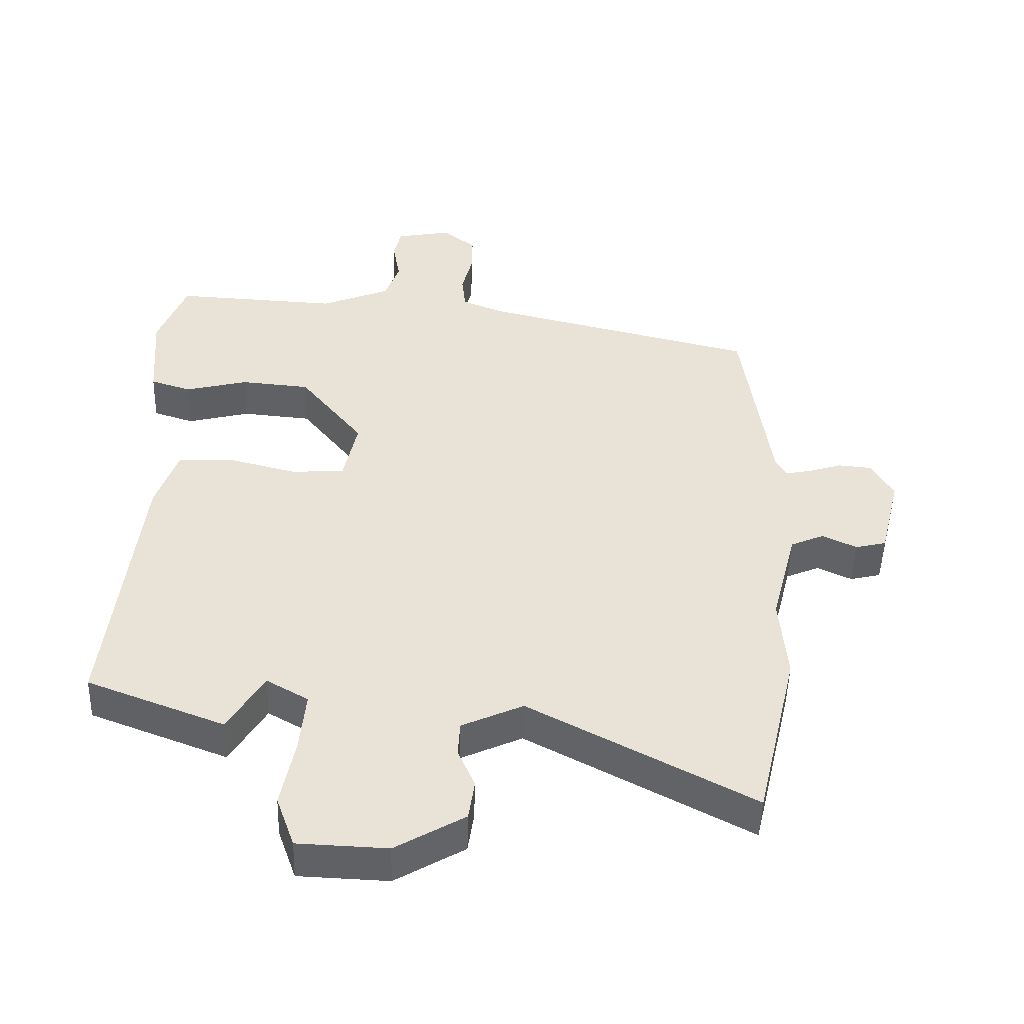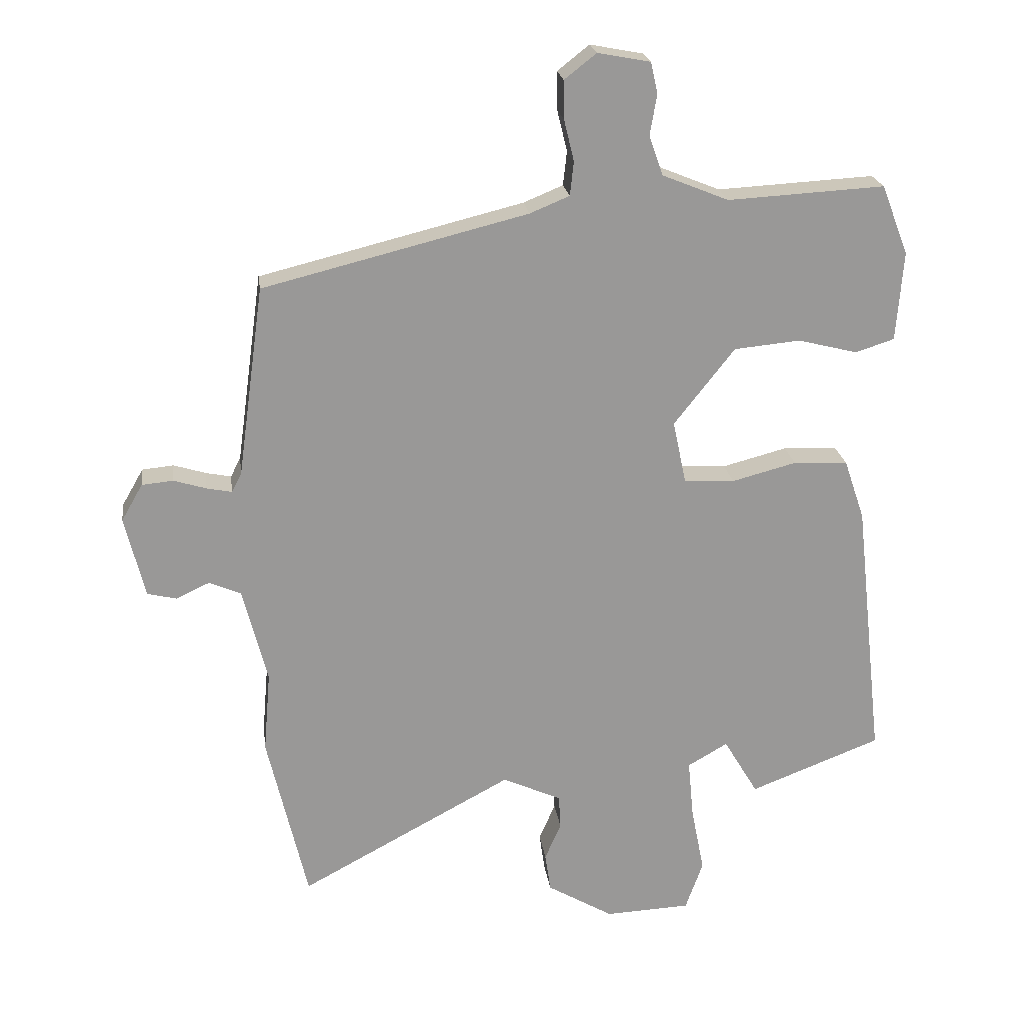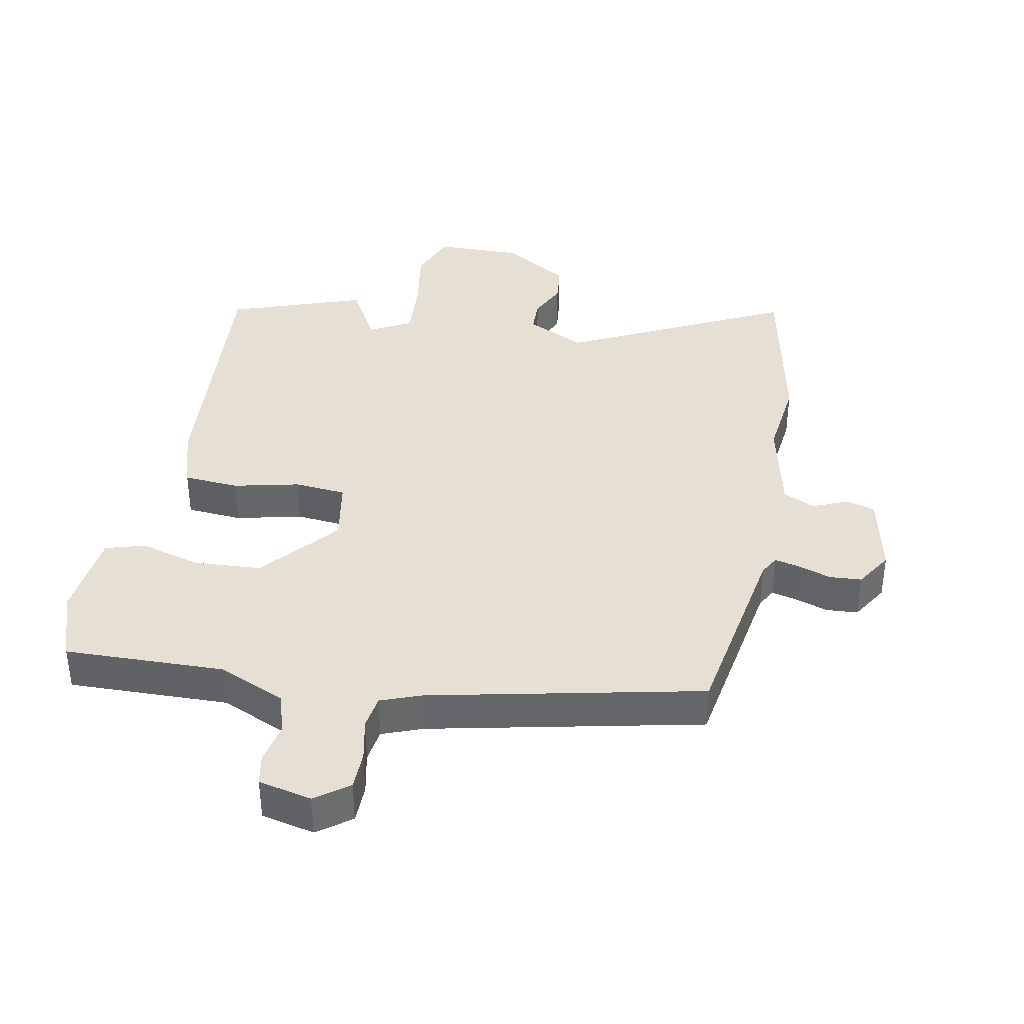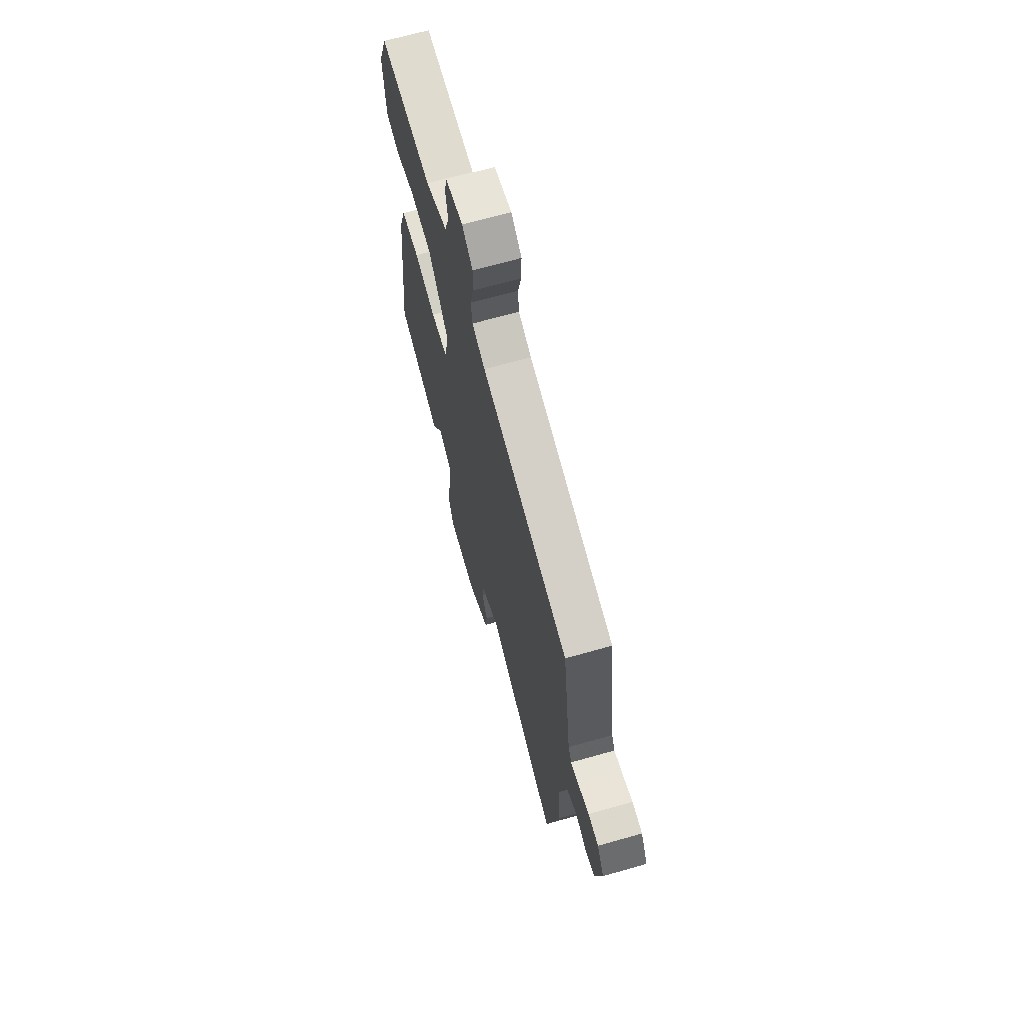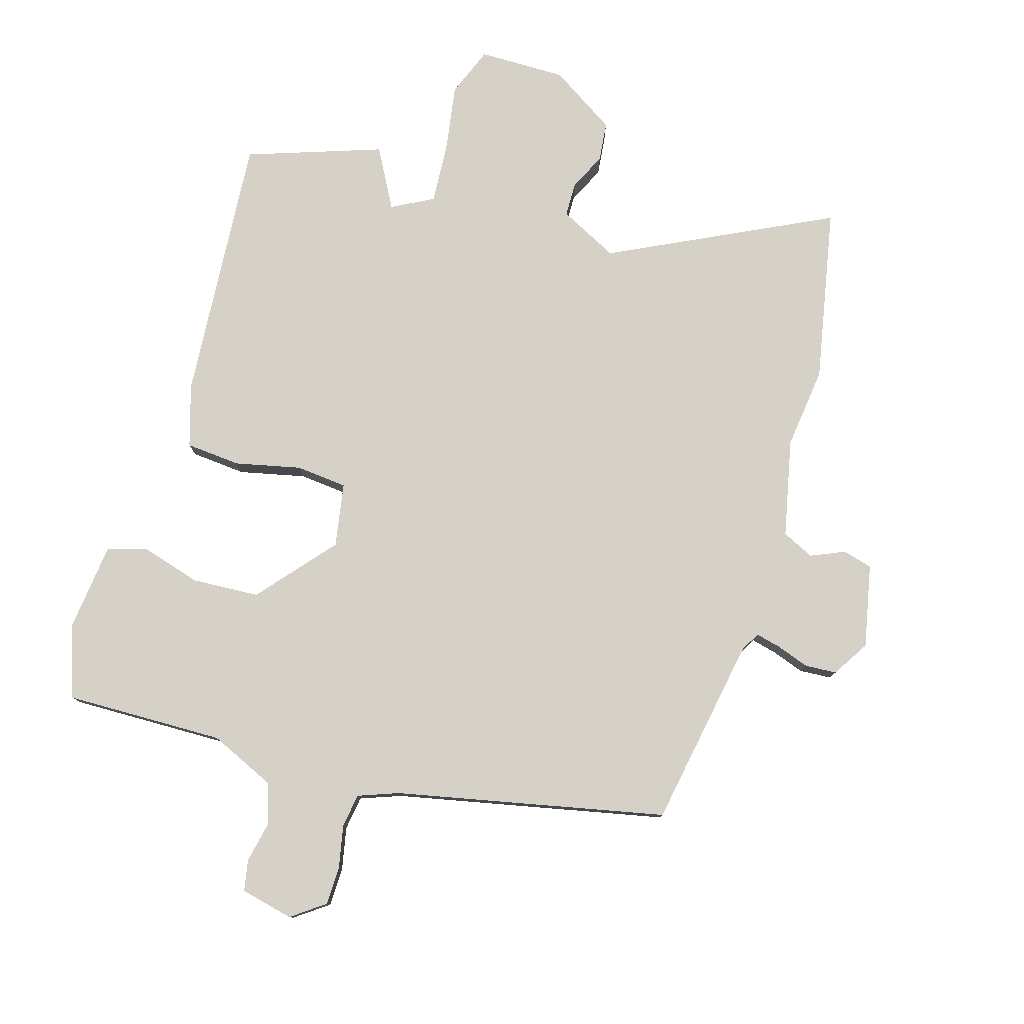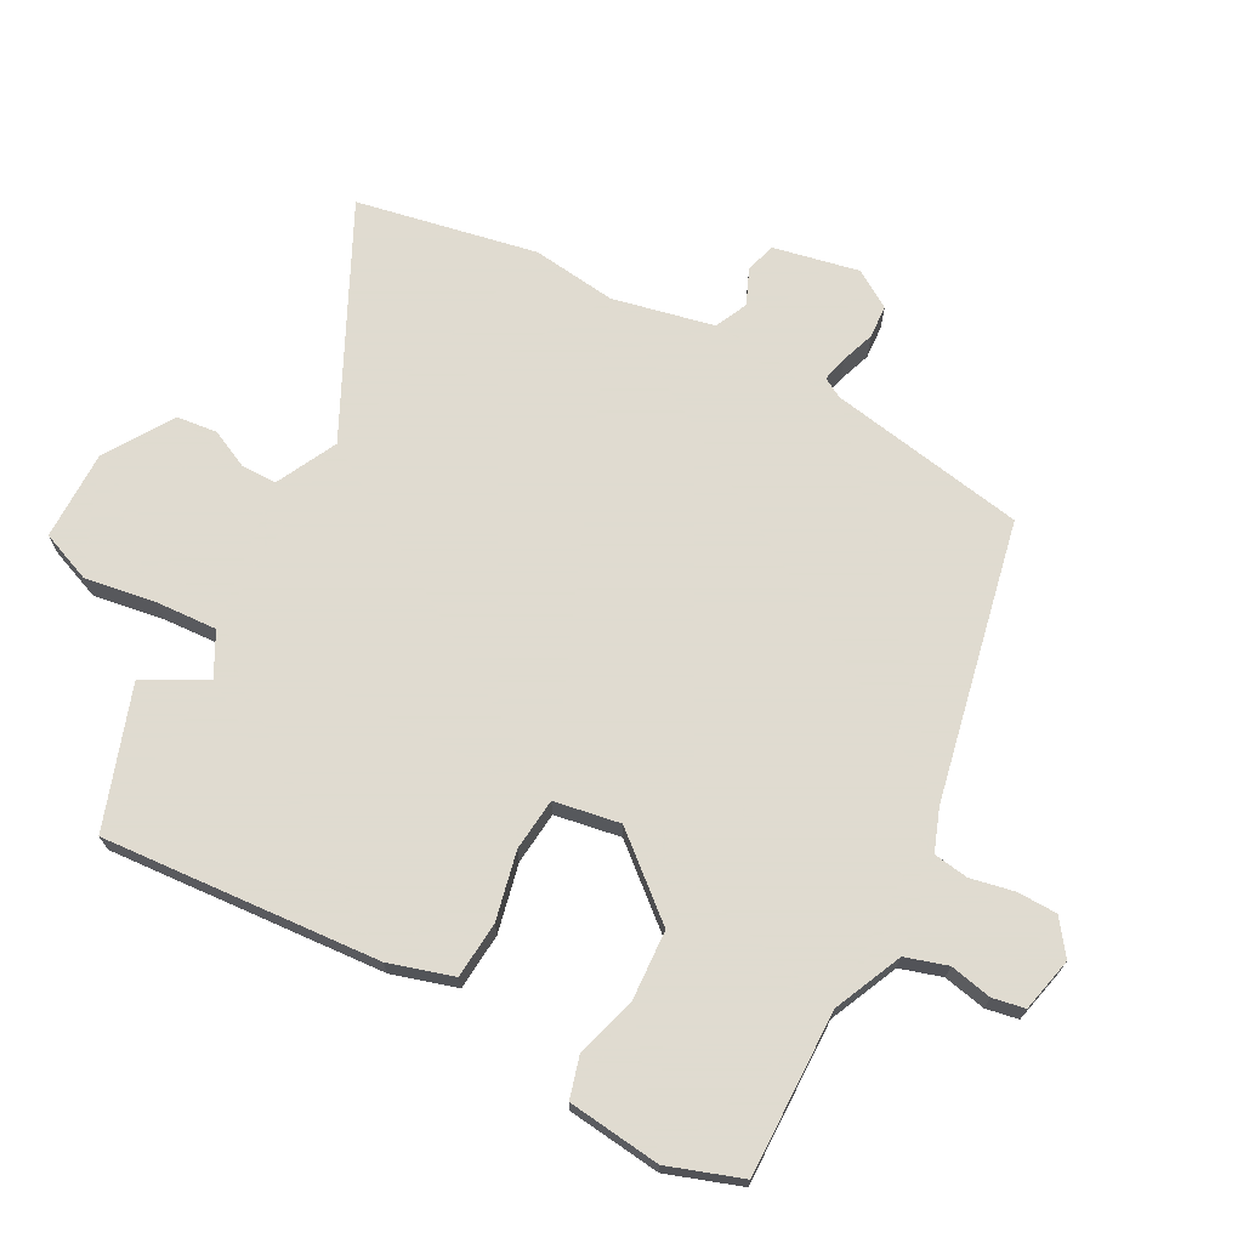
<metadata>
{"format":"obj","ext":"obj","renderer":"f3d","projection":"perspective","resolution":1024,"background":"white","views":[{"elev":-49.0,"azim":-1.6,"up":"+Z"},{"elev":21.7,"azim":172.4,"up":"+Z"},{"elev":38.2,"azim":12.7,"up":"+Y"},{"elev":67.6,"azim":74.1,"up":"+Z"},{"elev":79.0,"azim":18.7,"up":"+Y"},{"elev":70.2,"azim":-59.7,"up":"+Y"}]}
</metadata>
<code>
v 0.517 0.07 -0.426
v 0.453 0.07 -0.699
v 0.112 0.07 -0.516
v 0.018 0.07 -0.559
v 0.015 0.07 -0.613
v 0.041 0.07 -0.673
v 0.032 0.07 -0.735
v -0.074 0.07 -0.797
v -0.211 0.07 -0.791
v -0.239 0.07 -0.712
v -0.218 0.07 -0.605
v -0.209 0.07 -0.511
v -0.273 0.07 -0.474
v -0.328 0.07 -0.566
v -0.538 0.07 -0.485
v -0.491 0.07 -0.062
v -0.458 0.07 0.035
v -0.371 0.07 0.039
v -0.268 0.07 0.012
v -0.187 0.07 0.017
v -0.166 0.07 0.117
v -0.263 0.07 0.24
v -0.369 0.07 0.25
v -0.464 0.07 0.226
v -0.526 0.07 0.246
v -0.537 0.07 0.389
v -0.494 0.07 0.5
v -0.243 0.07 0.486
v -0.137 0.07 0.529
v -0.115 0.07 0.592
v -0.126 0.07 0.657
v -0.115 0.07 0.706
v -0.031 0.07 0.722
v 0.02 0.07 0.682
v 0.019 0.07 0.621
v 0.003 0.07 0.555
v 0.009 0.07 0.501
v 0.072 0.07 0.475
v 0.494 0.07 0.37
v 0.536 0.07 0.066
v 0.552 0.07 0.035
v 0.592 0.07 0.043
v 0.644 0.07 0.059
v 0.694 0.07 0.054
v 0.728 0.07 -0.005
v 0.696 0.07 -0.135
v 0.649 0.07 -0.146
v 0.596 0.07 -0.121
v 0.545 0.07 -0.143
v 0.506 0.07 -0.296
v 0.517 0 -0.426
v 0.453 0 -0.699
v 0.112 0 -0.516
v 0.018 0 -0.559
v 0.015 0 -0.613
v 0.041 0 -0.673
v 0.032 0 -0.735
v -0.074 0 -0.797
v -0.211 0 -0.791
v -0.239 0 -0.712
v -0.218 0 -0.605
v -0.209 0 -0.511
v -0.273 0 -0.474
v -0.328 0 -0.566
v -0.538 0 -0.485
v -0.491 0 -0.062
v -0.458 0 0.035
v -0.371 0 0.039
v -0.268 0 0.012
v -0.187 0 0.017
v -0.166 0 0.117
v -0.263 0 0.24
v -0.369 0 0.25
v -0.464 0 0.226
v -0.526 0 0.246
v -0.537 0 0.389
v -0.494 0 0.5
v -0.243 0 0.486
v -0.137 0 0.529
v -0.115 0 0.592
v -0.126 0 0.657
v -0.115 0 0.706
v -0.031 0 0.722
v 0.02 0 0.682
v 0.019 0 0.621
v 0.003 0 0.555
v 0.009 0 0.501
v 0.072 0 0.475
v 0.494 0 0.37
v 0.536 0 0.066
v 0.552 0 0.035
v 0.592 0 0.043
v 0.644 0 0.059
v 0.694 0 0.054
v 0.728 0 -0.005
v 0.696 0 -0.135
v 0.649 0 -0.146
v 0.596 0 -0.121
v 0.545 0 -0.143
v 0.506 0 -0.296
f 45 46 47 48
f 45 48 49
f 42 43 44 45
f 41 42 45 49
f 40 41 49 50
f 38 39 40 50
f 33 34 35 36
f 33 36 37
f 30 31 32 33
f 29 30 33 37
f 28 29 37 38
f 26 27 28
f 23 24 25 26
f 22 23 26 28
f 21 22 28 38
f 16 17 18 19
f 16 19 20
f 13 14 15 16
f 12 13 16 20
f 8 9 10 11
f 8 11 12
f 5 6 7 8
f 4 5 8 12
f 3 4 12 20
f 20 21 38 50
f 3 20 50
f 1 2 3 50
f 98 97 96 95
f 99 98 95
f 95 94 93 92
f 99 95 92 91
f 100 99 91 90
f 100 90 89 88
f 86 85 84 83
f 87 86 83
f 83 82 81 80
f 87 83 80 79
f 88 87 79 78
f 78 77 76
f 76 75 74 73
f 78 76 73 72
f 88 78 72 71
f 69 68 67 66
f 70 69 66
f 66 65 64 63
f 70 66 63 62
f 61 60 59 58
f 62 61 58
f 58 57 56 55
f 62 58 55 54
f 70 62 54 53
f 100 88 71 70
f 100 70 53
f 100 53 52 51
f 1 51 52 2
f 2 52 53 3
f 3 53 54 4
f 4 54 55 5
f 5 55 56 6
f 6 56 57 7
f 7 57 58 8
f 8 58 59 9
f 9 59 60 10
f 10 60 61 11
f 11 61 62 12
f 12 62 63 13
f 13 63 64 14
f 14 64 65 15
f 15 65 66 16
f 16 66 67 17
f 17 67 68 18
f 18 68 69 19
f 19 69 70 20
f 20 70 71 21
f 21 71 72 22
f 22 72 73 23
f 23 73 74 24
f 24 74 75 25
f 25 75 76 26
f 26 76 77 27
f 27 77 78 28
f 28 78 79 29
f 29 79 80 30
f 30 80 81 31
f 31 81 82 32
f 32 82 83 33
f 33 83 84 34
f 34 84 85 35
f 35 85 86 36
f 36 86 87 37
f 37 87 88 38
f 38 88 89 39
f 39 89 90 40
f 40 90 91 41
f 41 91 92 42
f 42 92 93 43
f 43 93 94 44
f 44 94 95 45
f 45 95 96 46
f 46 96 97 47
f 47 97 98 48
f 48 98 99 49
f 49 99 100 50
f 50 100 51 1

</code>
